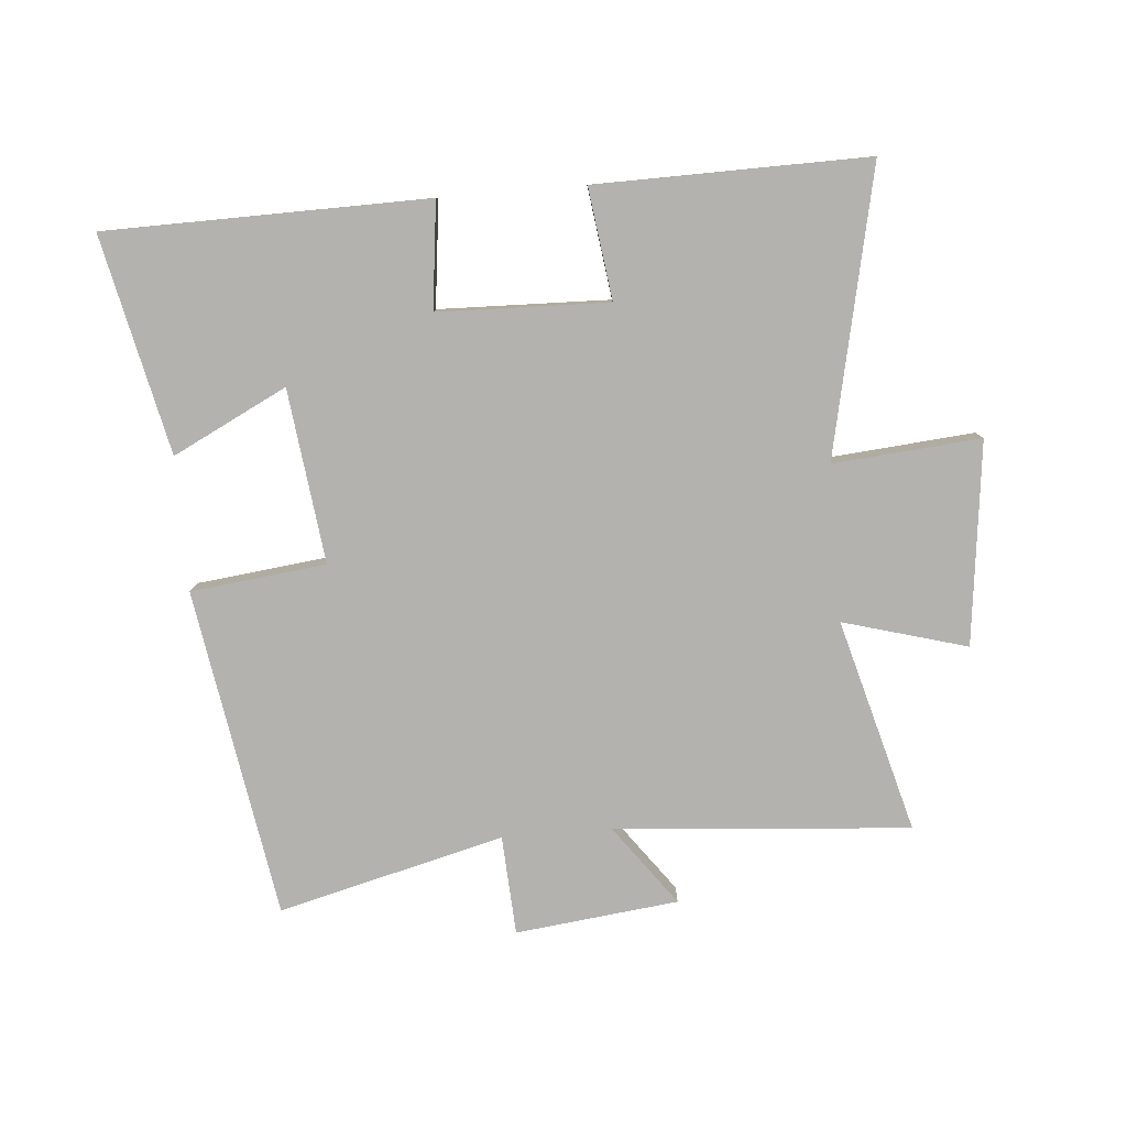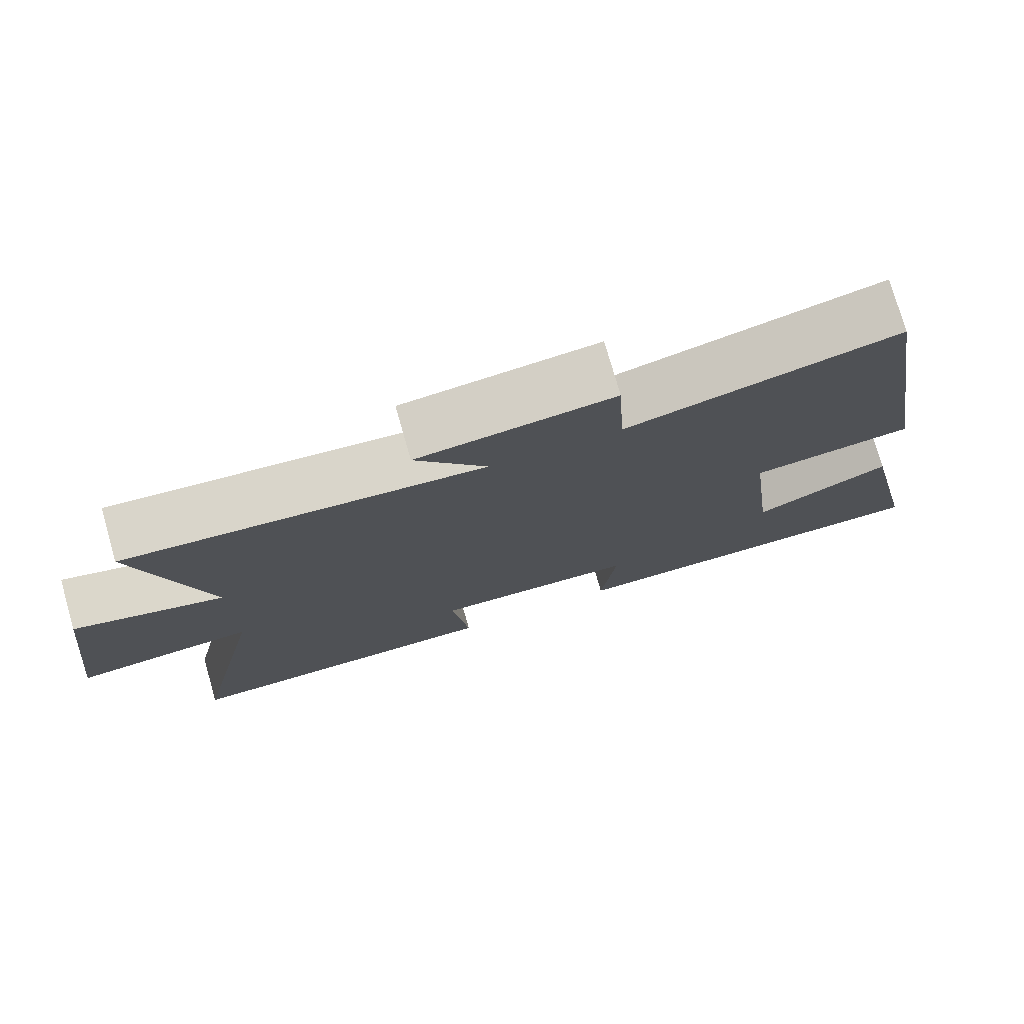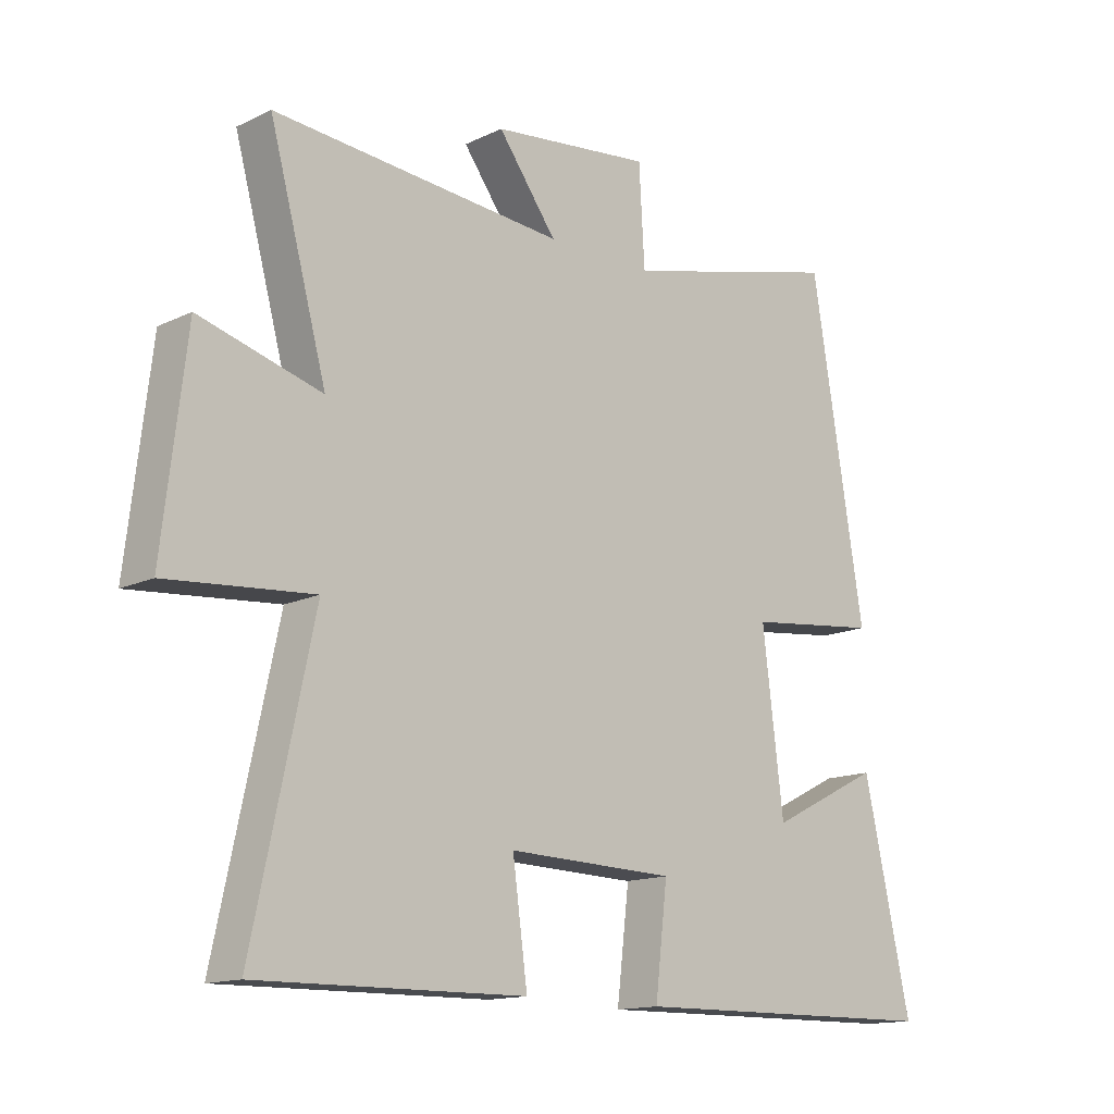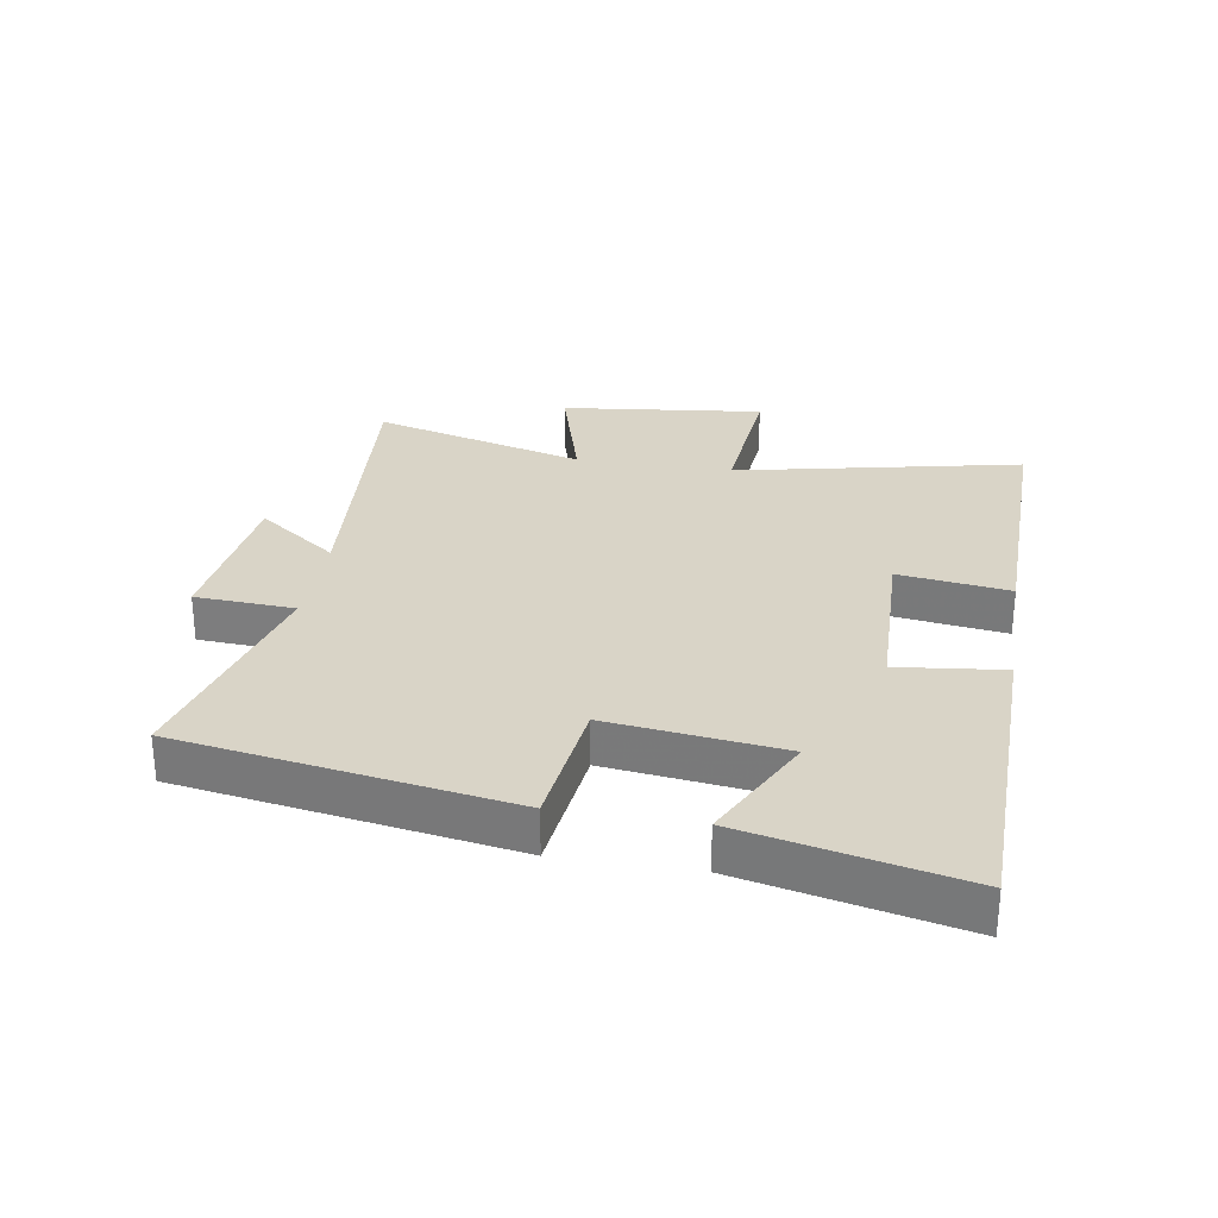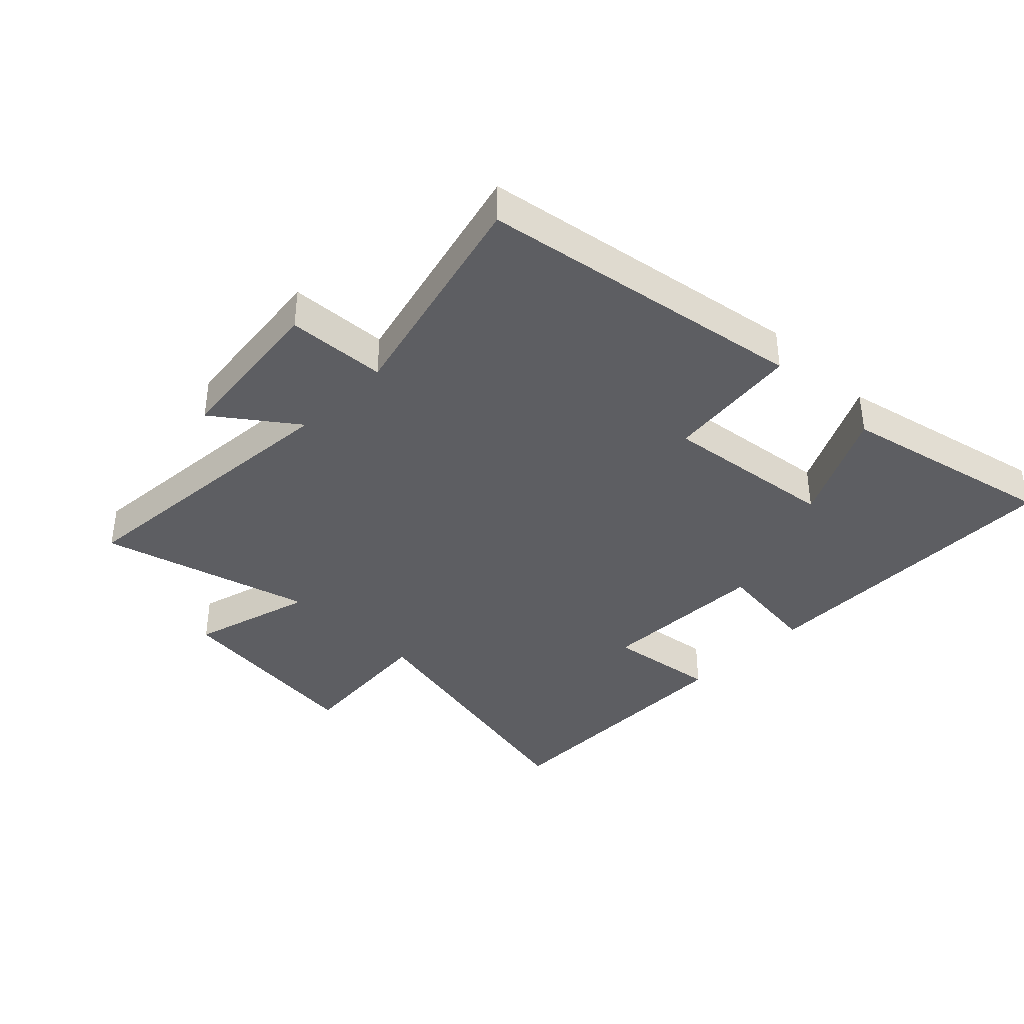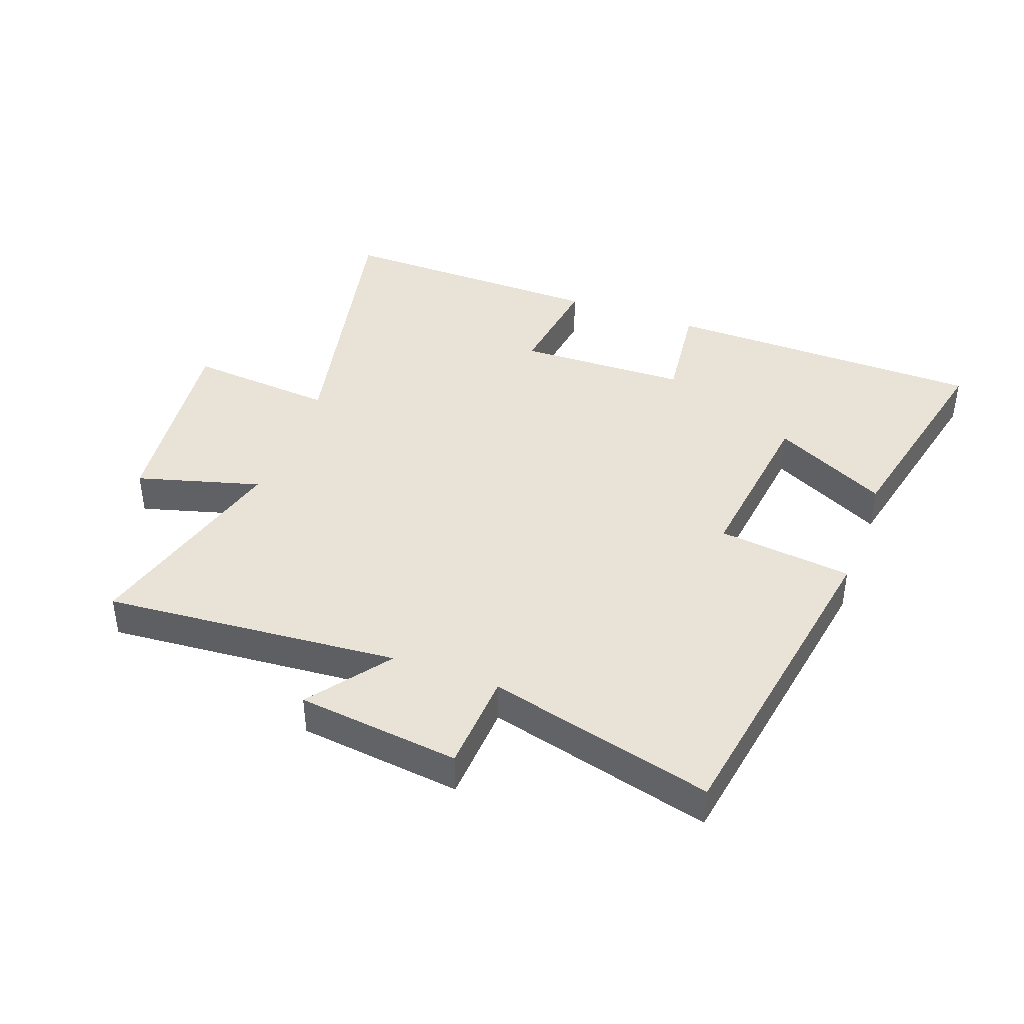
<metadata>
{"format":"obj","ext":"obj","renderer":"f3d","projection":"perspective","resolution":1024,"background":"white","views":[{"elev":-79.8,"azim":-175.2,"up":"+Y"},{"elev":76.3,"azim":-16.0,"up":"+Z"},{"elev":-14.3,"azim":-43.8,"up":"+Z"},{"elev":28.6,"azim":99.4,"up":"+Y"},{"elev":-38.5,"azim":45.5,"up":"+Y"},{"elev":41.6,"azim":20.3,"up":"+Y"}]}
</metadata>
<code>
v -0.598 0.07 -0.506
v -0.5 0.07 -0.05
v -0.736 0.07 -0.07
v -0.698 0.07 0.254
v -0.5 0.07 0.198
v -0.593 0.07 0.539
v -0.12 0.07 0.5
v -0.215 0.07 0.629
v 0.045 0.07 0.659
v 0.054 0.07 0.5
v 0.414 0.07 0.591
v 0.5 0.07 0.066
v 0.284 0.07 0.041
v 0.318 0.07 -0.237
v 0.5 0.07 -0.146
v 0.577 0.07 -0.493
v 0.064 0.07 -0.5
v 0.084 0.07 -0.331
v -0.188 0.07 -0.323
v -0.164 0.07 -0.5
v -0.598 0 -0.506
v -0.5 0 -0.05
v -0.736 0 -0.07
v -0.698 0 0.254
v -0.5 0 0.198
v -0.593 0 0.539
v -0.12 0 0.5
v -0.215 0 0.629
v 0.045 0 0.659
v 0.054 0 0.5
v 0.414 0 0.591
v 0.5 0 0.066
v 0.284 0 0.041
v 0.318 0 -0.237
v 0.5 0 -0.146
v 0.577 0 -0.493
v 0.064 0 -0.5
v 0.084 0 -0.331
v -0.188 0 -0.323
v -0.164 0 -0.5
f 19 20 1 2
f 18 19 2
f 16 17 18
f 16 18 2
f 14 15 16
f 14 16 2
f 13 14 2
f 10 11 12 13
f 10 13 2 3
f 7 8 9 10
f 7 10 3
f 5 6 7
f 5 7 3
f 3 4 5
f 22 21 40 39
f 22 39 38
f 38 37 36
f 22 38 36
f 36 35 34
f 22 36 34
f 22 34 33
f 33 32 31 30
f 23 22 33 30
f 30 29 28 27
f 23 30 27
f 27 26 25
f 23 27 25
f 25 24 23
f 1 21 22 2
f 2 22 23 3
f 3 23 24 4
f 4 24 25 5
f 5 25 26 6
f 6 26 27 7
f 7 27 28 8
f 8 28 29 9
f 9 29 30 10
f 10 30 31 11
f 11 31 32 12
f 12 32 33 13
f 13 33 34 14
f 14 34 35 15
f 15 35 36 16
f 16 36 37 17
f 17 37 38 18
f 18 38 39 19
f 19 39 40 20
f 20 40 21 1

</code>
